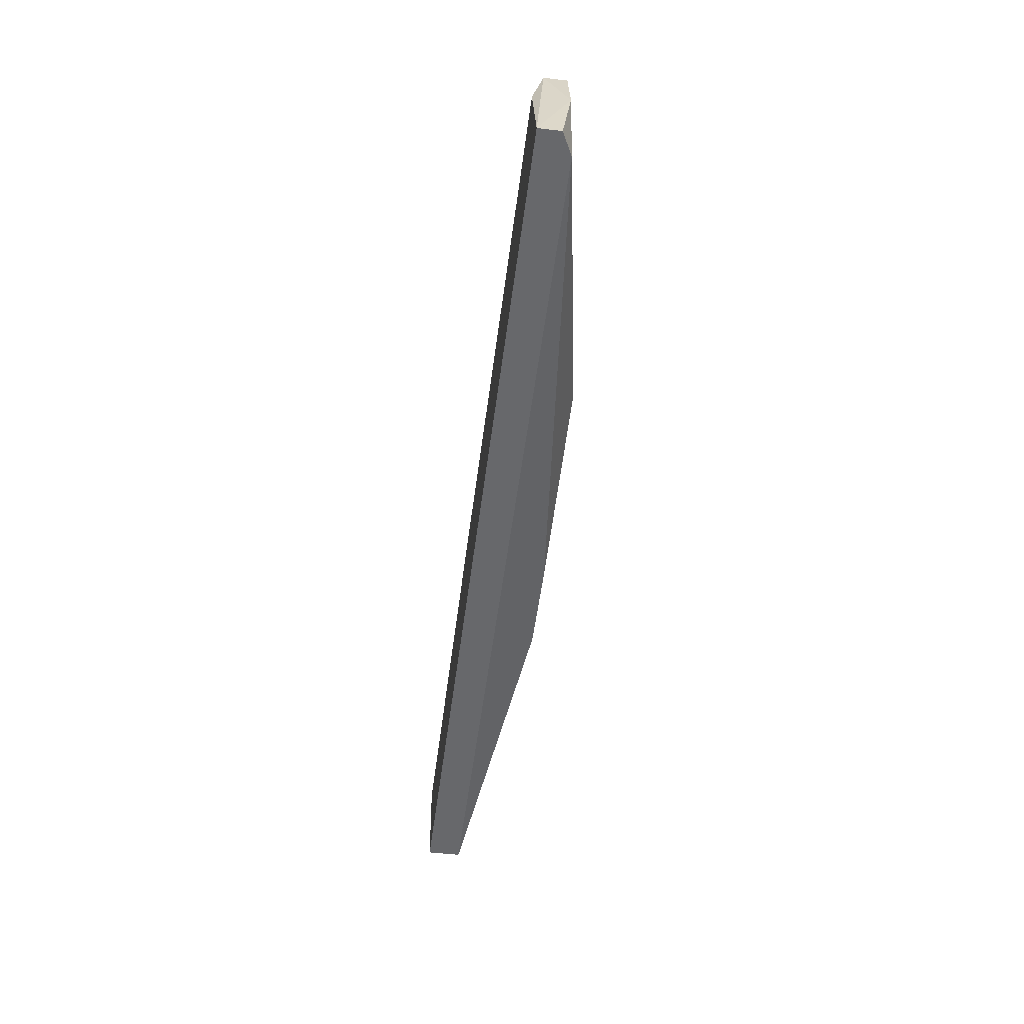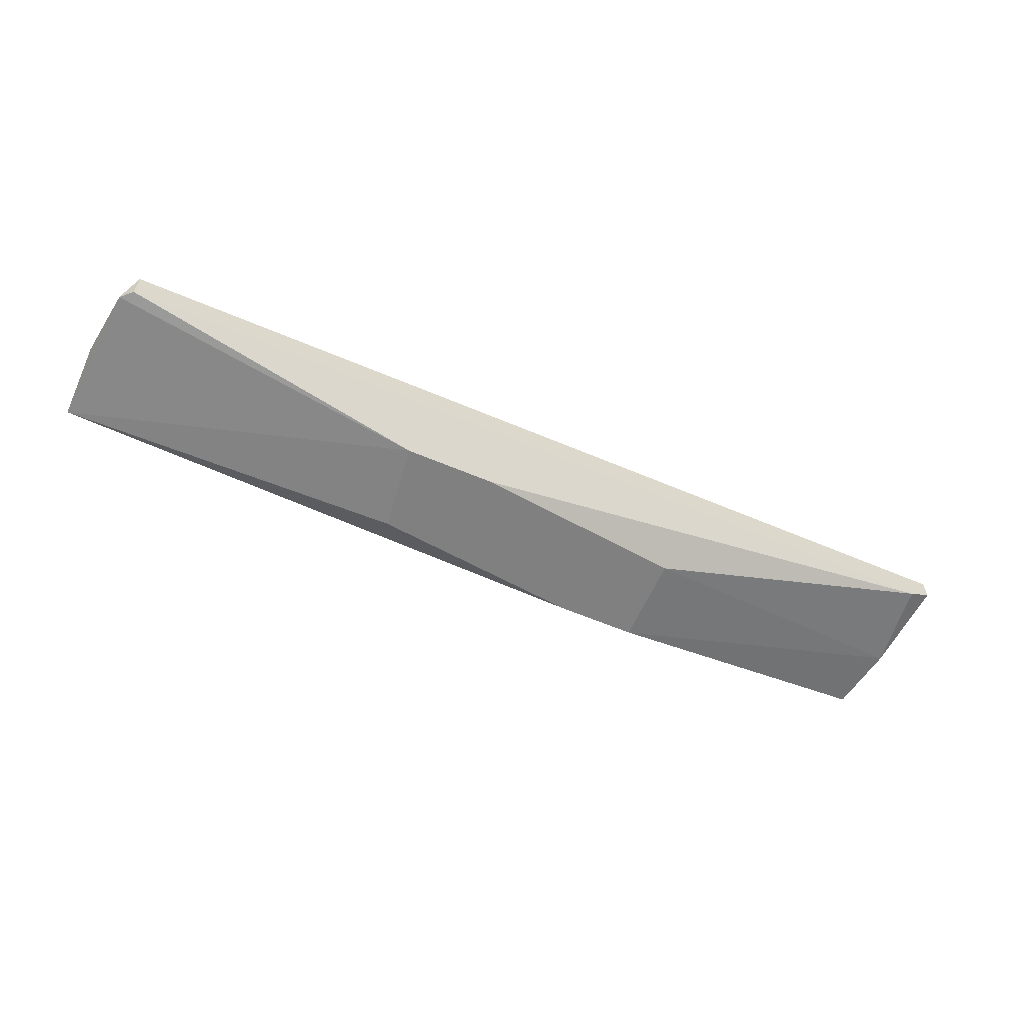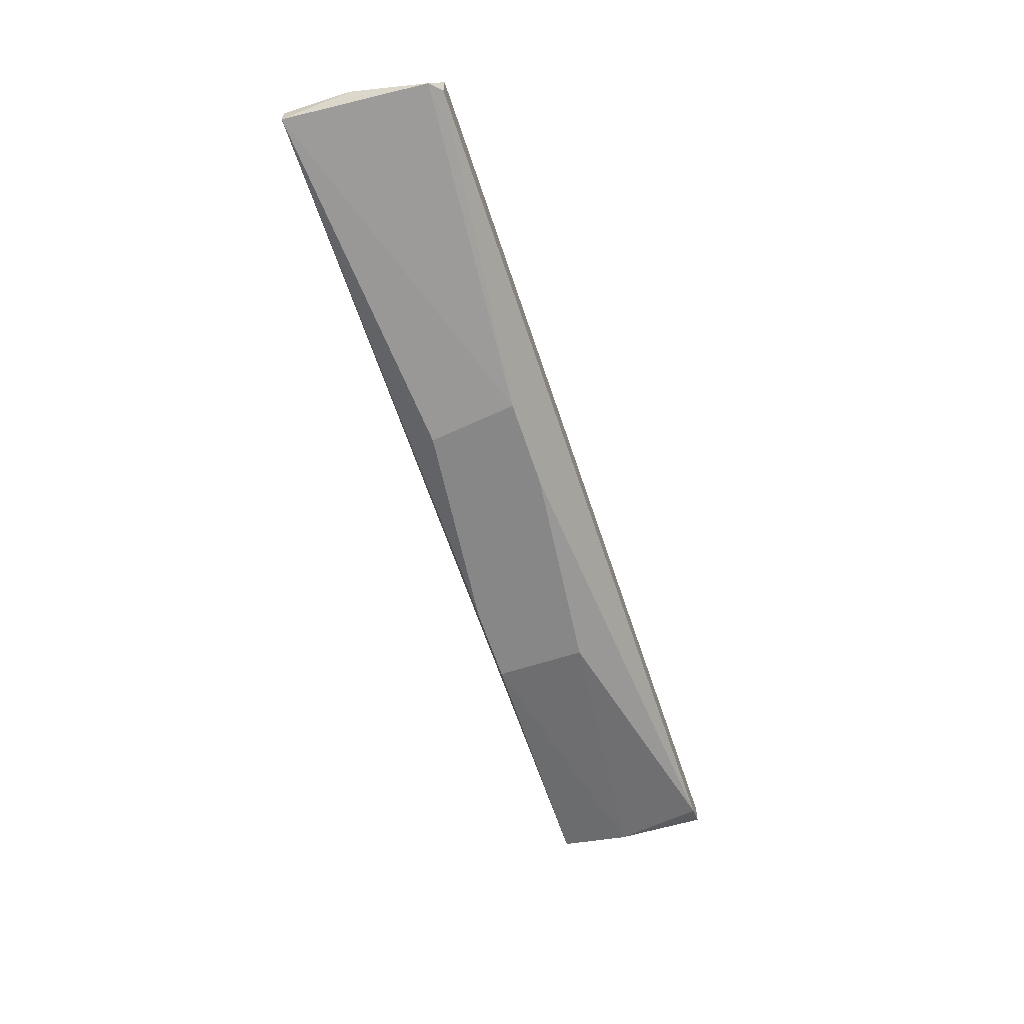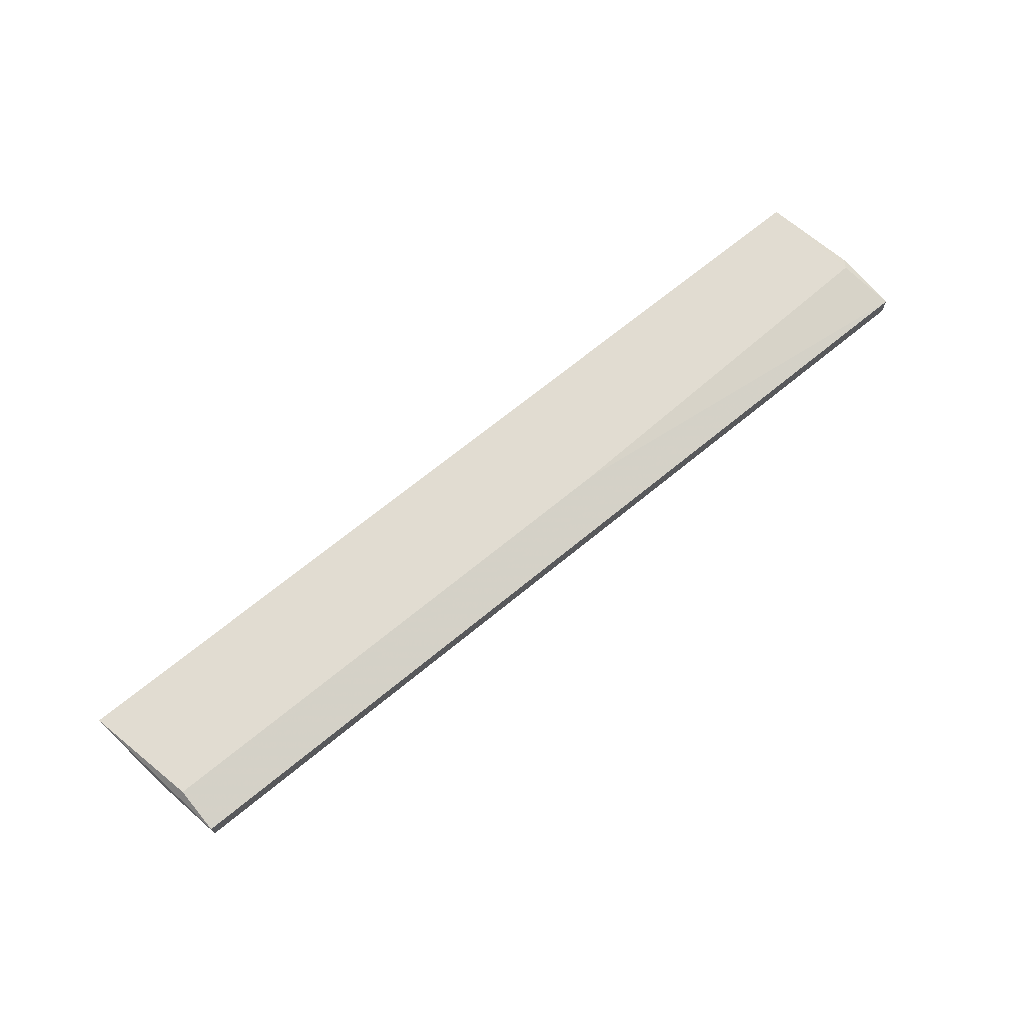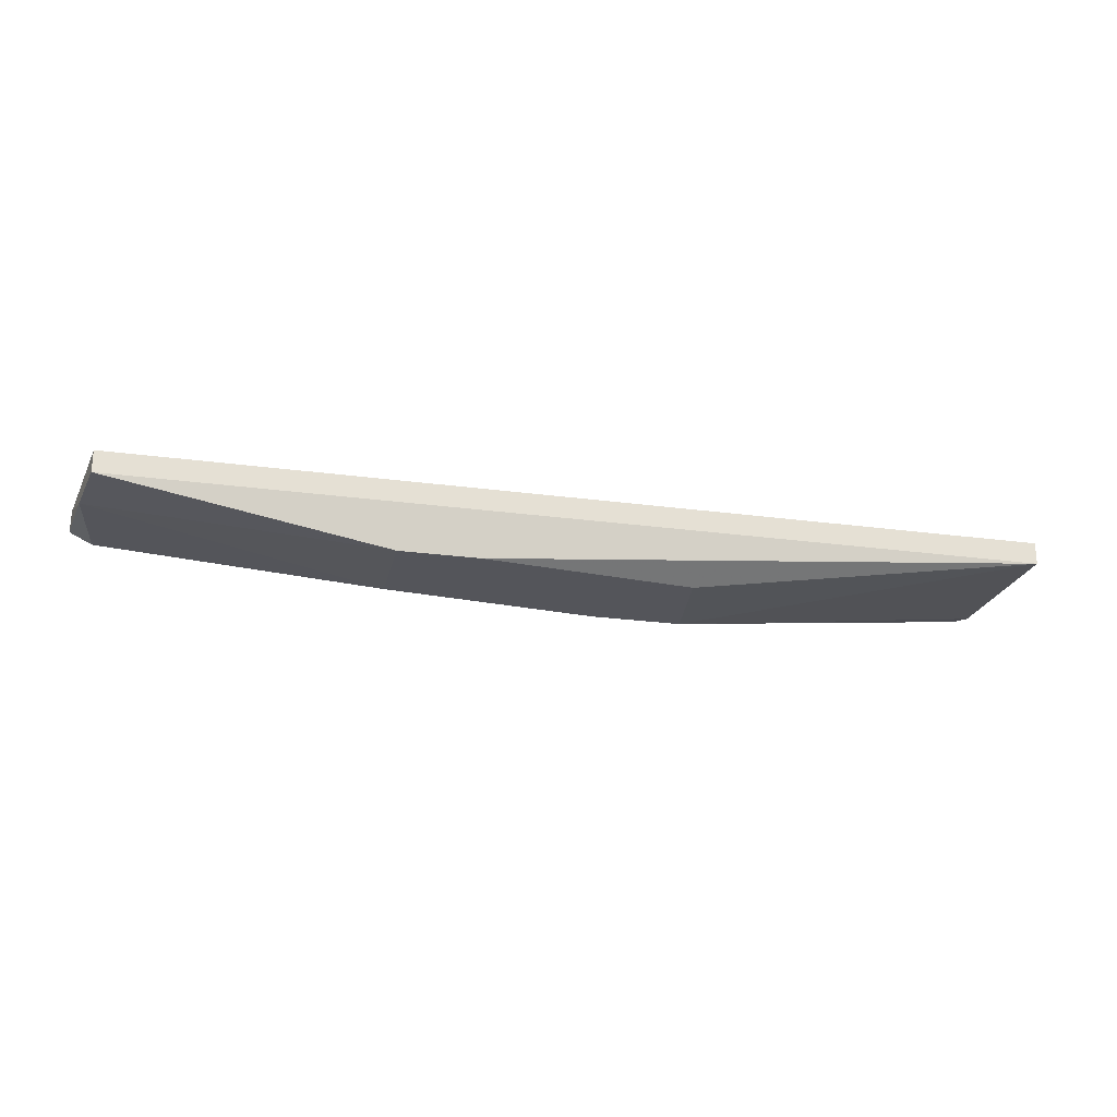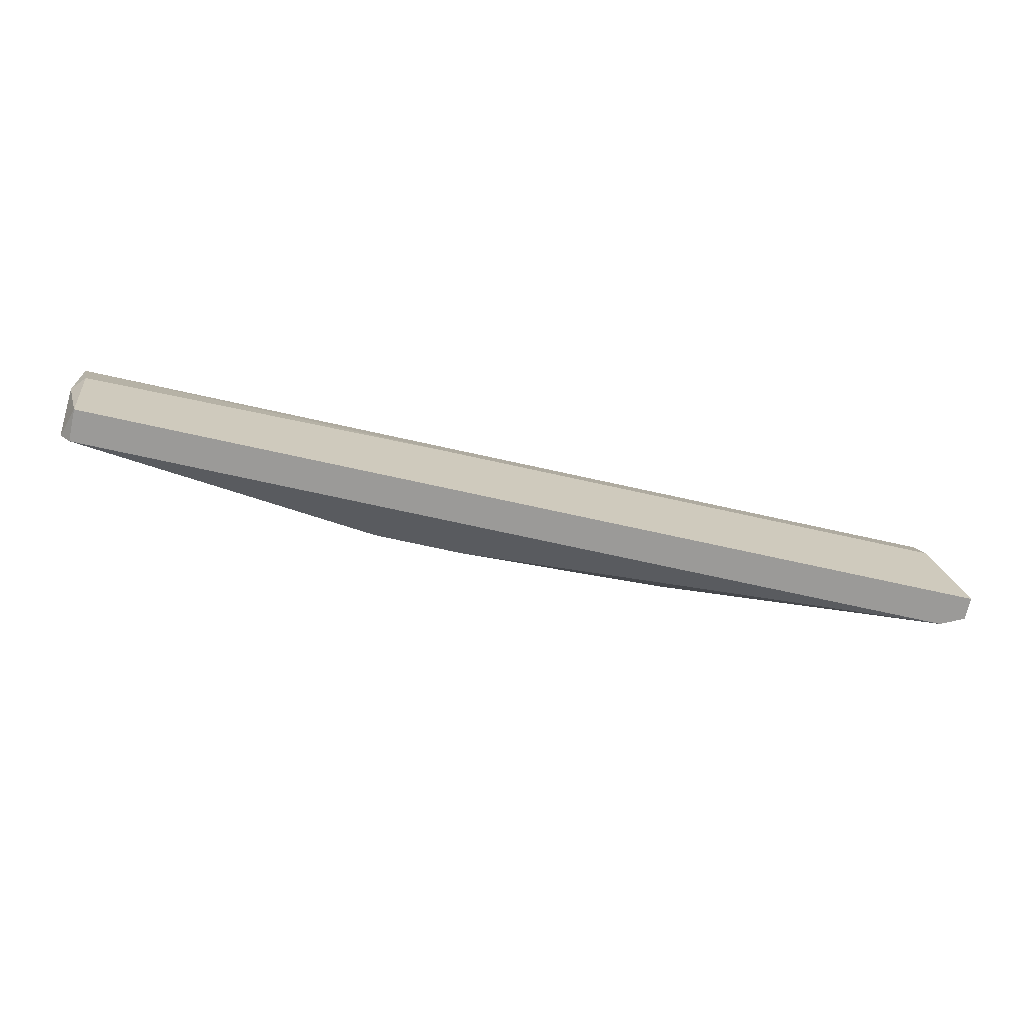
<metadata>
{"format":"obj","ext":"obj","renderer":"f3d","projection":"perspective","resolution":1024,"background":"white","views":[{"elev":-52.4,"azim":-97.3,"up":"+Z"},{"elev":-60.1,"azim":156.4,"up":"+Y"},{"elev":-62.5,"azim":108.2,"up":"+Y"},{"elev":69.2,"azim":-39.4,"up":"+Y"},{"elev":-24.9,"azim":-12.4,"up":"+Y"},{"elev":-69.4,"azim":167.3,"up":"+Z"}]}
</metadata>
<code>
v -0.02658 0.01243 0.03269
v -0.02581 0.01469 0.0342
v -0.02581 0.01243 0.02666
v -0.02581 0.01243 0.03721
v -0.02581 0.01394 0.03721
v 0.03451 0.01469 0.02666
v 0.03451 0.01243 0.02666
v 0.01264 0.009412 0.03495
v 0.03528 0.01469 0.03344
v 0.03528 0.01243 0.02741
v -0.006957 0.009412 0.03043
v -0.006957 0.009412 0.03646
v -0.02733 0.01318 0.02666
v -0.02733 0.01469 0.02666
v -0.001673 0.009412 0.03646
v 0.007364 0.009412 0.02892
v 0.03603 0.01243 0.03721
v 0.03603 0.01394 0.03721
v 0.03603 0.01394 0.03269
v 0.009628 0.01469 0.0342
v 0.0134 0.009412 0.02892
f 9 2 20
f 13 14 6
f 21 8 12
f 13 6 7
f 6 14 2
f 14 5 2
f 5 18 2
f 18 5 17
f 8 21 17
f 21 12 11
f 17 5 4
f 12 17 4
f 6 2 9
f 13 7 3
f 7 21 3
f 14 13 1
f 5 14 1
f 11 12 1
f 12 4 1
f 4 5 1
f 13 3 1
f 3 11 1
f 7 6 10
f 21 7 10
f 17 21 10
f 21 11 16
f 3 21 16
f 11 3 16
f 12 8 15
f 8 17 15
f 17 12 15
f 18 17 19
f 6 9 19
f 9 18 19
f 10 6 19
f 17 10 19
f 2 18 20
f 18 9 20

</code>
